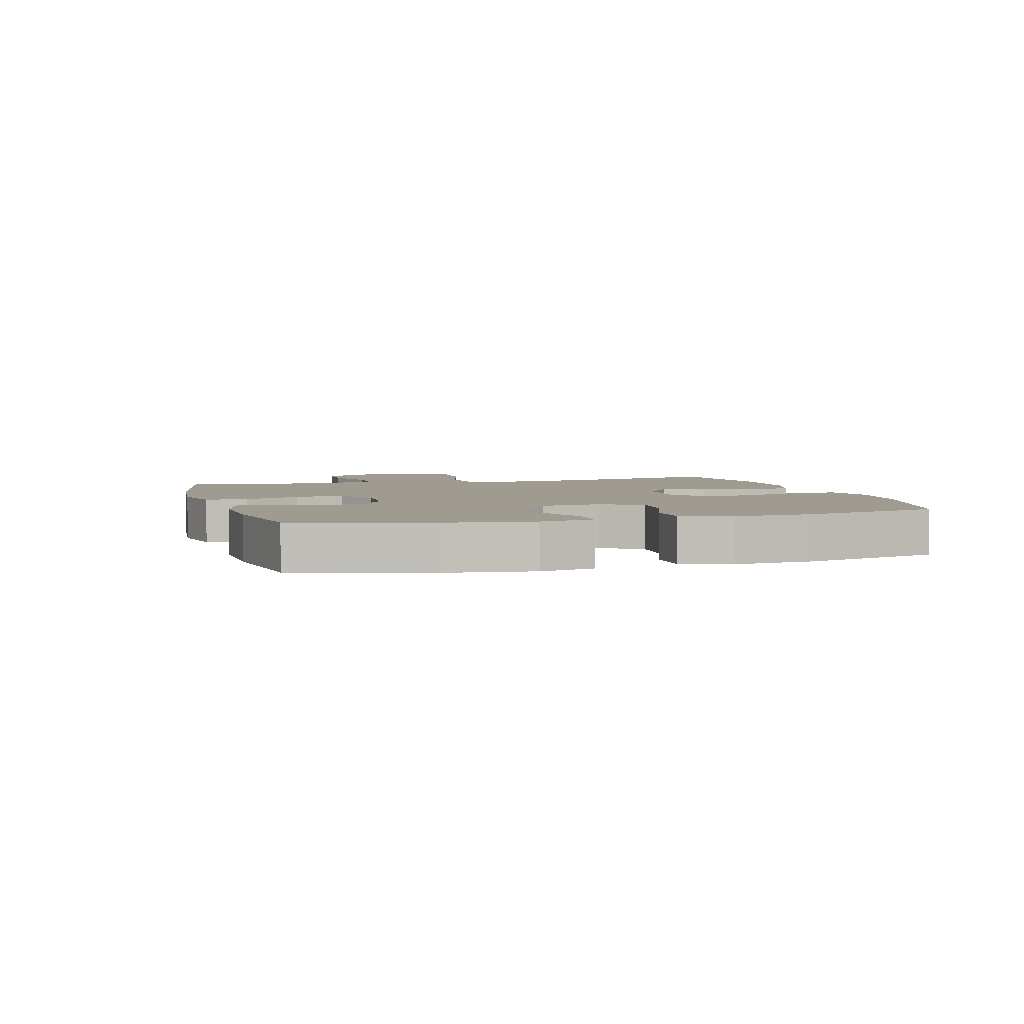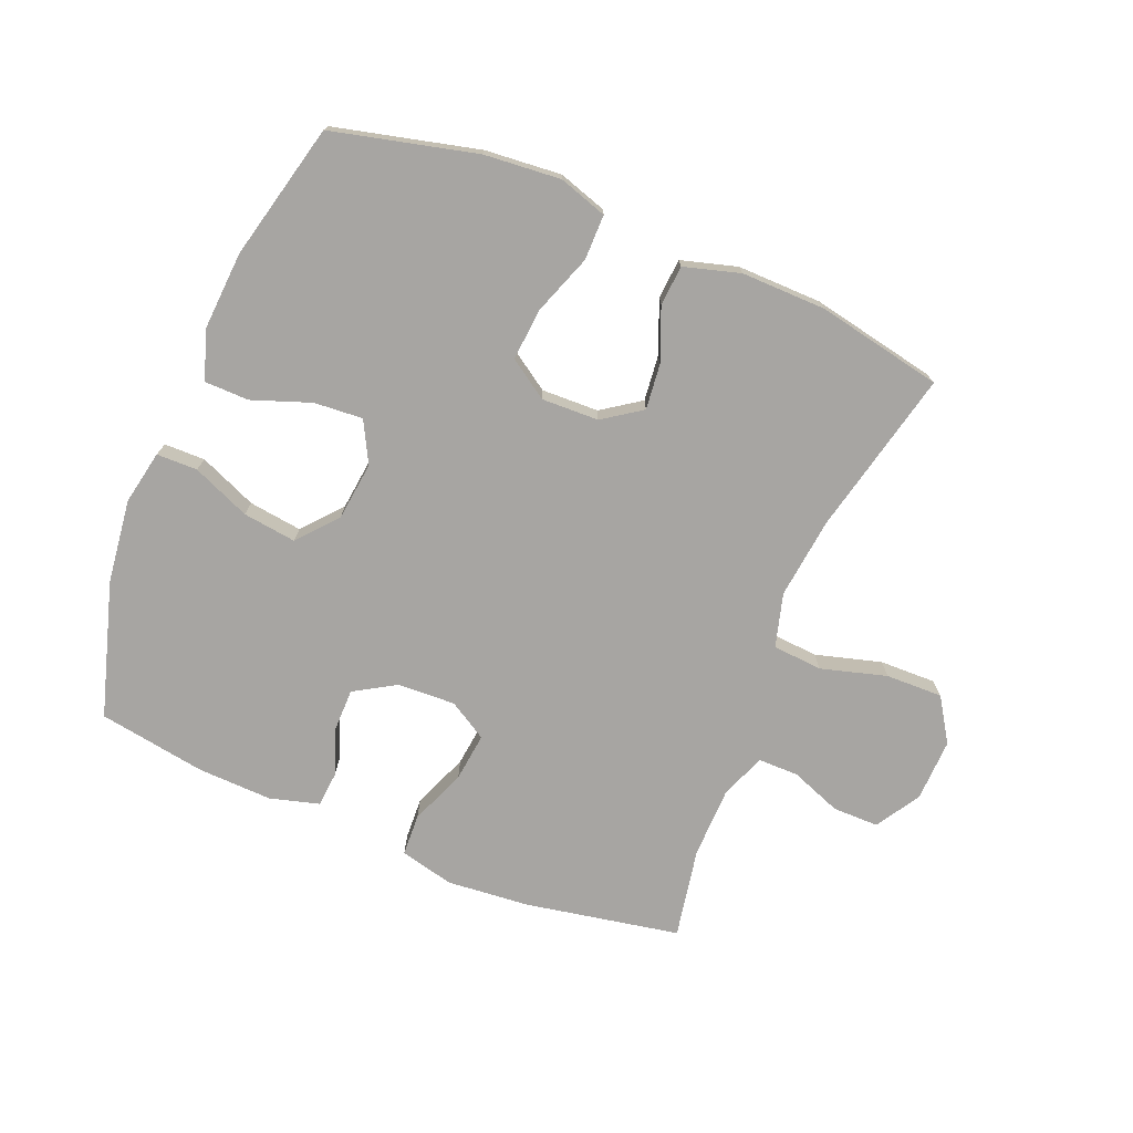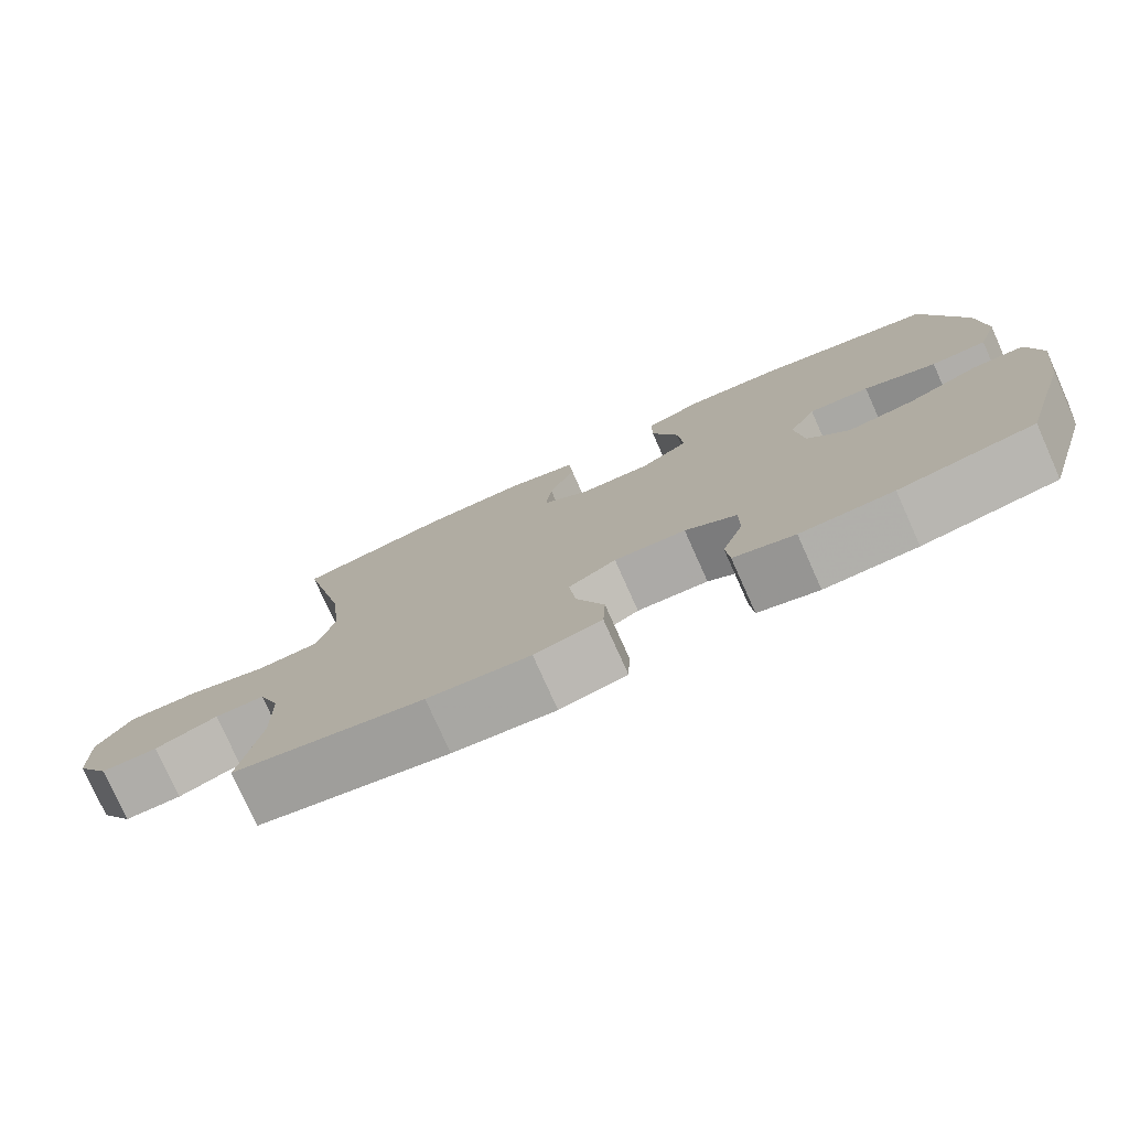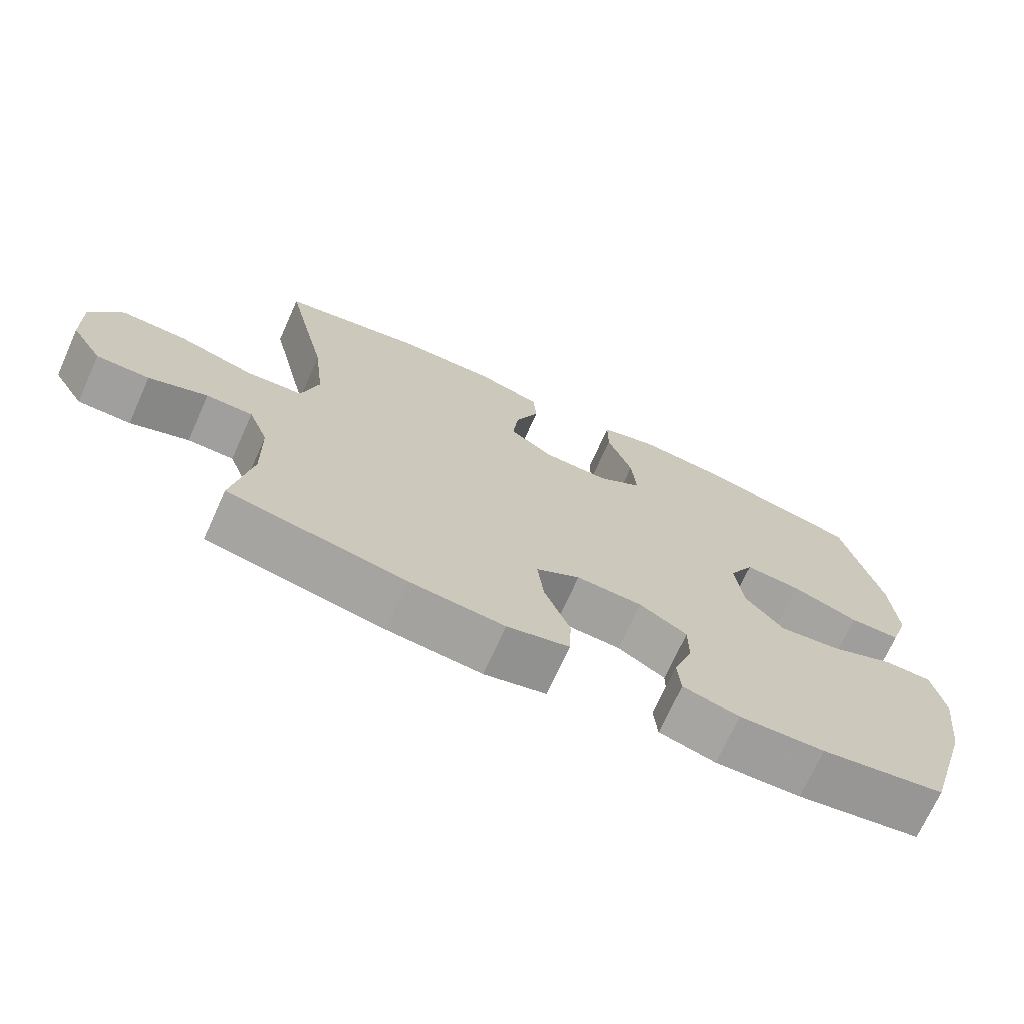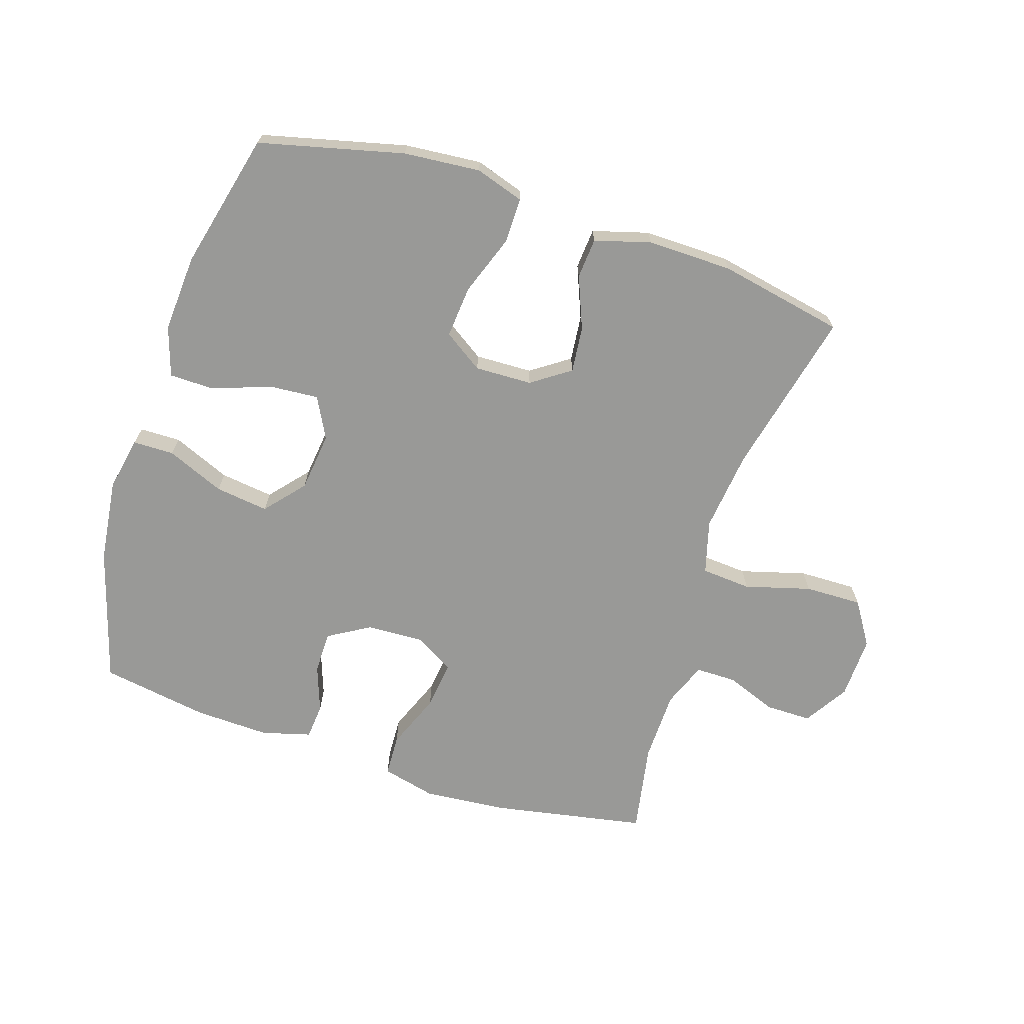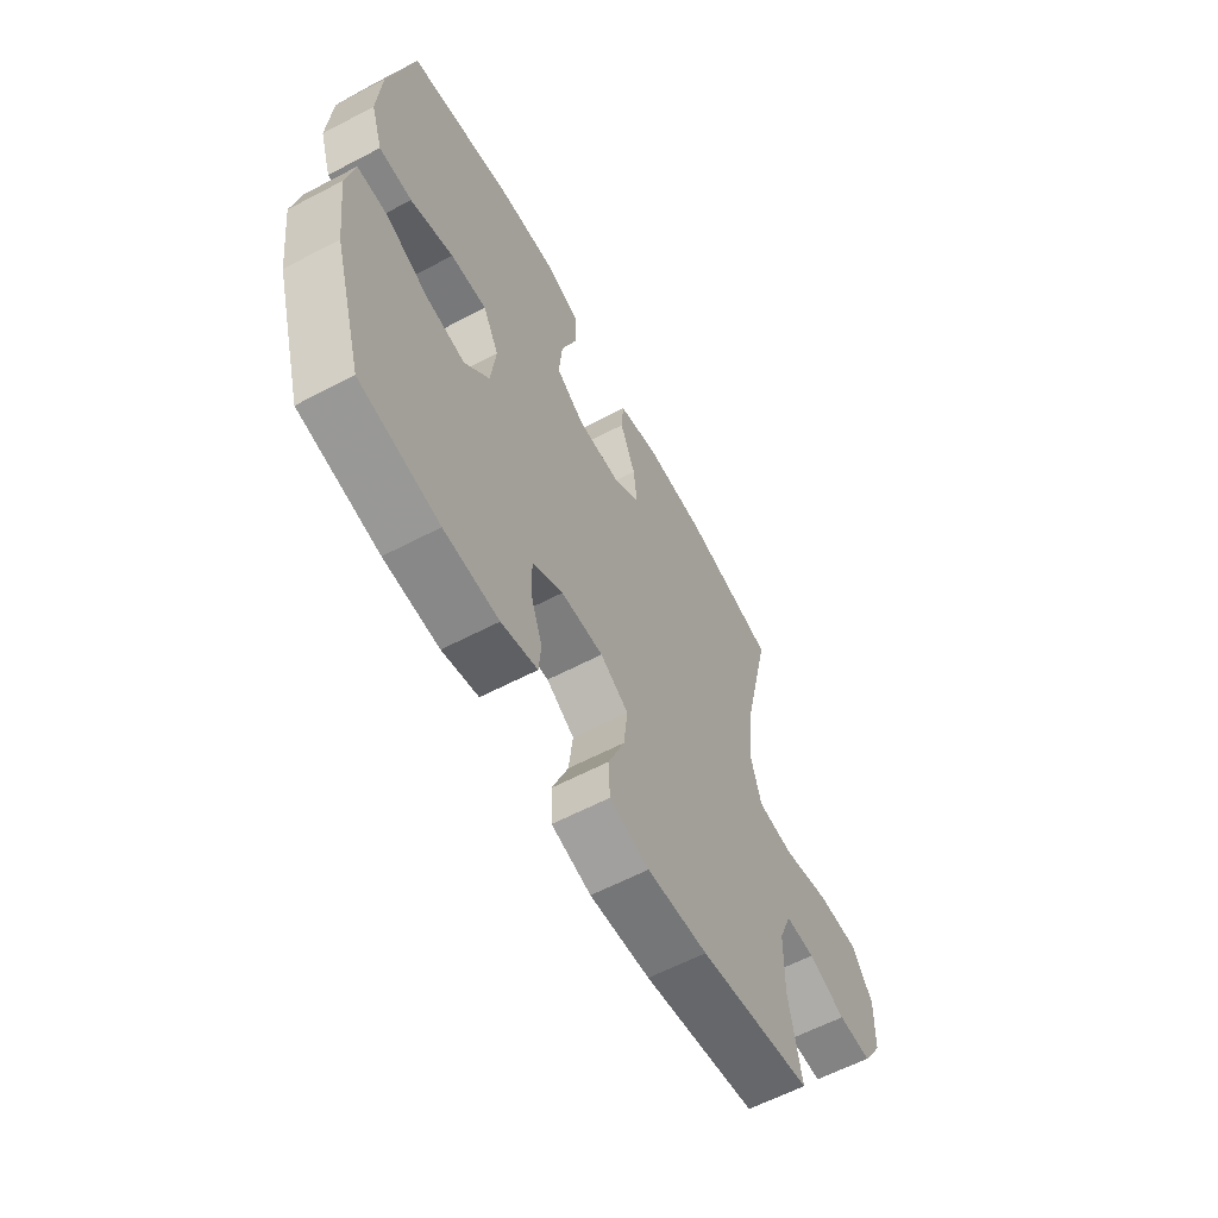
<metadata>
{"format":"obj","ext":"obj","renderer":"f3d","projection":"perspective","resolution":1024,"background":"white","views":[{"elev":4.0,"azim":-105.9,"up":"+Y"},{"elev":-73.9,"azim":-22.4,"up":"+Y"},{"elev":-77.4,"azim":-155.9,"up":"+Z"},{"elev":-71.3,"azim":155.7,"up":"+Z"},{"elev":-68.8,"azim":-18.0,"up":"+Y"},{"elev":-61.1,"azim":-61.9,"up":"+Z"}]}
</metadata>
<code>
v -0.5 0.07 0.5
v -0.268 0.07 0.557
v -0.145 0.07 0.568
v -0.067 0.07 0.543
v -0.067 0.07 0.47
v -0.102 0.07 0.373
v -0.109 0.07 0.289
v -0.046 0.07 0.247
v 0.046 0.07 0.25
v 0.108 0.07 0.293
v 0.1 0.07 0.367
v 0.066 0.07 0.451
v 0.071 0.07 0.516
v 0.161 0.07 0.542
v 0.298 0.07 0.54
v 0.5 0.07 0.5
v 0.439 0.07 0.234
v 0.424 0.07 0.103
v 0.448 0.07 0.017
v 0.528 0.07 0.011
v 0.634 0.07 0.041
v 0.726 0.07 0.043
v 0.771 0.07 -0.027
v 0.768 0.07 -0.128
v 0.724 0.07 -0.199
v 0.65 0.07 -0.199
v 0.568 0.07 -0.168
v 0.503 0.07 -0.168
v 0.475 0.07 -0.24
v 0.473 0.07 -0.355
v 0.5 0.07 -0.5
v 0.251 0.07 -0.547
v 0.118 0.07 -0.559
v 0.031 0.07 -0.538
v 0.028 0.07 -0.471
v 0.064 0.07 -0.381
v 0.073 0.07 -0.303
v 0.011 0.07 -0.266
v -0.082 0.07 -0.27
v -0.149 0.07 -0.31
v -0.149 0.07 -0.378
v -0.122 0.07 -0.453
v -0.127 0.07 -0.51
v -0.206 0.07 -0.532
v -0.326 0.07 -0.528
v -0.5 0.07 -0.5
v -0.565 0.07 -0.283
v -0.582 0.07 -0.148
v -0.565 0.07 -0.061
v -0.499 0.07 -0.06
v -0.406 0.07 -0.099
v -0.32 0.07 -0.11
v -0.266 0.07 -0.047
v -0.255 0.07 0.048
v -0.29 0.07 0.114
v -0.369 0.07 0.108
v -0.463 0.07 0.074
v -0.535 0.07 0.075
v -0.561 0.07 0.155
v -0.553 0.07 0.28
v -0.5 0 0.5
v -0.268 0 0.557
v -0.145 0 0.568
v -0.067 0 0.543
v -0.067 0 0.47
v -0.102 0 0.373
v -0.109 0 0.289
v -0.046 0 0.247
v 0.046 0 0.25
v 0.108 0 0.293
v 0.1 0 0.367
v 0.066 0 0.451
v 0.071 0 0.516
v 0.161 0 0.542
v 0.298 0 0.54
v 0.5 0 0.5
v 0.439 0 0.234
v 0.424 0 0.103
v 0.448 0 0.017
v 0.528 0 0.011
v 0.634 0 0.041
v 0.726 0 0.043
v 0.771 0 -0.027
v 0.768 0 -0.128
v 0.724 0 -0.199
v 0.65 0 -0.199
v 0.568 0 -0.168
v 0.503 0 -0.168
v 0.475 0 -0.24
v 0.473 0 -0.355
v 0.5 0 -0.5
v 0.251 0 -0.547
v 0.118 0 -0.559
v 0.031 0 -0.538
v 0.028 0 -0.471
v 0.064 0 -0.381
v 0.073 0 -0.303
v 0.011 0 -0.266
v -0.082 0 -0.27
v -0.149 0 -0.31
v -0.149 0 -0.378
v -0.122 0 -0.453
v -0.127 0 -0.51
v -0.206 0 -0.532
v -0.326 0 -0.528
v -0.5 0 -0.5
v -0.565 0 -0.283
v -0.582 0 -0.148
v -0.565 0 -0.061
v -0.499 0 -0.06
v -0.406 0 -0.099
v -0.32 0 -0.11
v -0.266 0 -0.047
v -0.255 0 0.048
v -0.29 0 0.114
v -0.369 0 0.108
v -0.463 0 0.074
v -0.535 0 0.075
v -0.561 0 0.155
v -0.553 0 0.28
f 56 57 58 59
f 55 56 59 60
f 48 49 50 51
f 48 51 52
f 47 48 52
f 46 47 52
f 45 46 52 53
f 41 42 43 44
f 40 41 44 45
f 33 34 35 36
f 33 36 37
f 30 31 32 33
f 29 30 33 37
f 28 29 37 38
f 24 25 26 27
f 24 27 28
f 23 24 28
f 20 21 22 23
f 19 20 23 28
f 14 15 16 17
f 14 17 18
f 11 12 13 14
f 10 11 14 18
f 9 10 18 19
f 3 4 5 6
f 3 6 7
f 2 3 7
f 55 60 1 2
f 54 55 2 7
f 53 54 7 8
f 40 45 53 8
f 39 40 8 9
f 28 38 39
f 9 19 28 39
f 119 118 117 116
f 120 119 116 115
f 111 110 109 108
f 112 111 108
f 112 108 107
f 112 107 106
f 113 112 106 105
f 104 103 102 101
f 105 104 101 100
f 96 95 94 93
f 97 96 93
f 93 92 91 90
f 97 93 90 89
f 98 97 89 88
f 87 86 85 84
f 88 87 84
f 88 84 83
f 83 82 81 80
f 88 83 80 79
f 77 76 75 74
f 78 77 74
f 74 73 72 71
f 78 74 71 70
f 79 78 70 69
f 66 65 64 63
f 67 66 63
f 67 63 62
f 62 61 120 115
f 67 62 115 114
f 68 67 114 113
f 68 113 105 100
f 69 68 100 99
f 99 98 88
f 99 88 79 69
f 1 61 62 2
f 2 62 63 3
f 3 63 64 4
f 4 64 65 5
f 5 65 66 6
f 6 66 67 7
f 7 67 68 8
f 8 68 69 9
f 9 69 70 10
f 10 70 71 11
f 11 71 72 12
f 12 72 73 13
f 13 73 74 14
f 14 74 75 15
f 15 75 76 16
f 16 76 77 17
f 17 77 78 18
f 18 78 79 19
f 19 79 80 20
f 20 80 81 21
f 21 81 82 22
f 22 82 83 23
f 23 83 84 24
f 24 84 85 25
f 25 85 86 26
f 26 86 87 27
f 27 87 88 28
f 28 88 89 29
f 29 89 90 30
f 30 90 91 31
f 31 91 92 32
f 32 92 93 33
f 33 93 94 34
f 34 94 95 35
f 35 95 96 36
f 36 96 97 37
f 37 97 98 38
f 38 98 99 39
f 39 99 100 40
f 40 100 101 41
f 41 101 102 42
f 42 102 103 43
f 43 103 104 44
f 44 104 105 45
f 45 105 106 46
f 46 106 107 47
f 47 107 108 48
f 48 108 109 49
f 49 109 110 50
f 50 110 111 51
f 51 111 112 52
f 52 112 113 53
f 53 113 114 54
f 54 114 115 55
f 55 115 116 56
f 56 116 117 57
f 57 117 118 58
f 58 118 119 59
f 59 119 120 60
f 60 120 61 1

</code>
